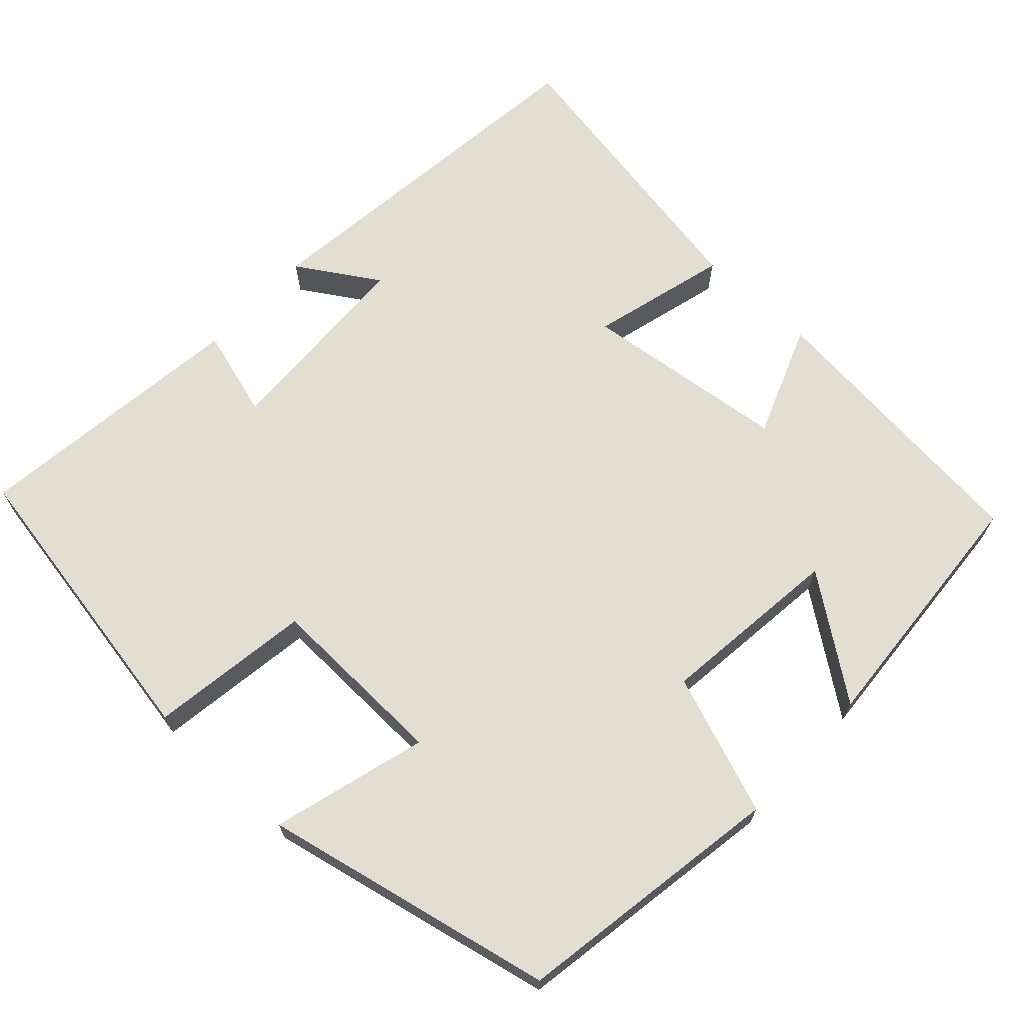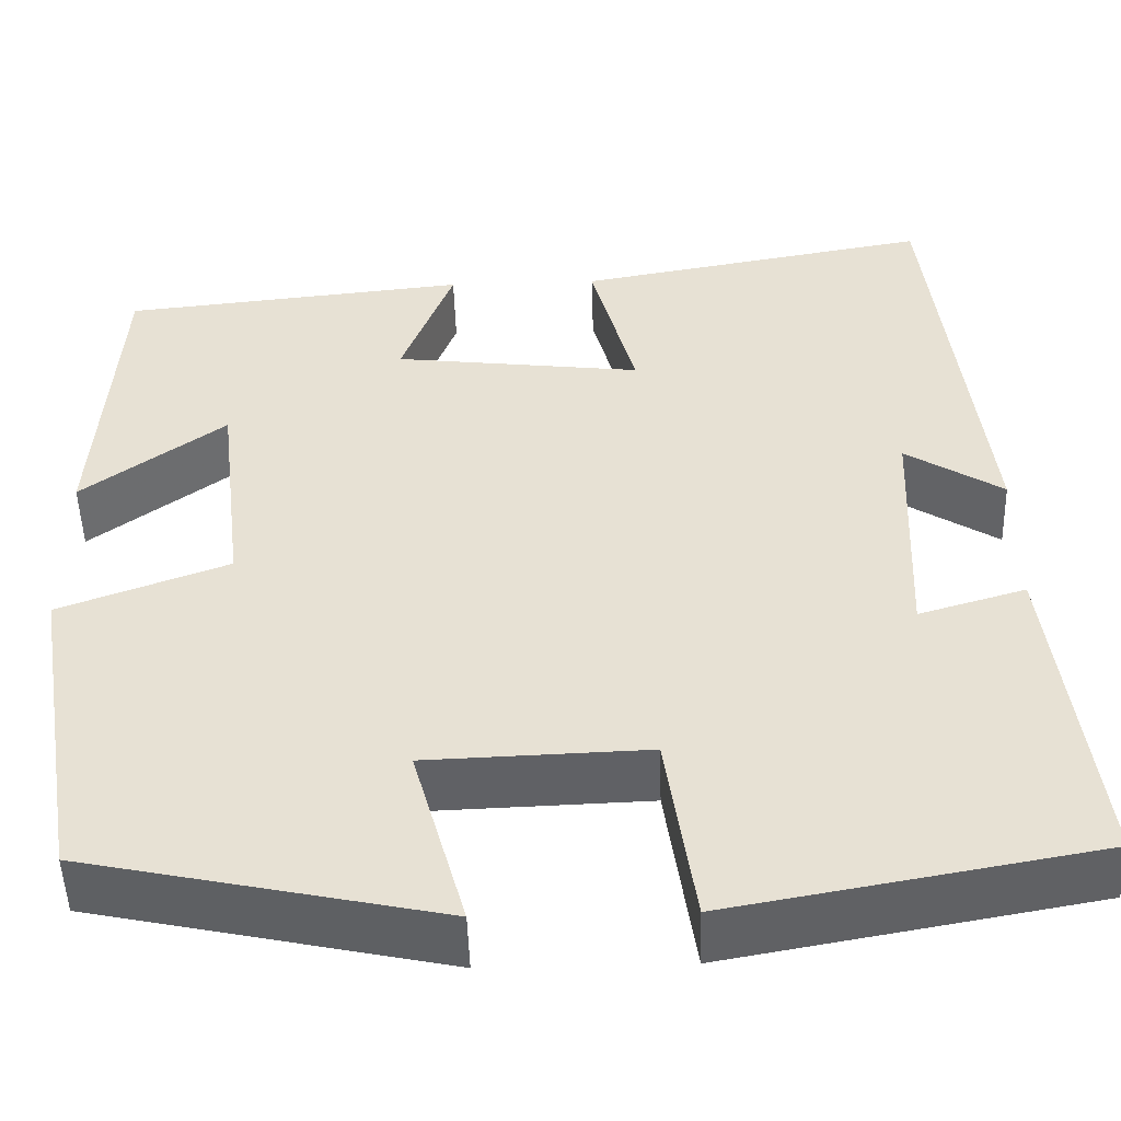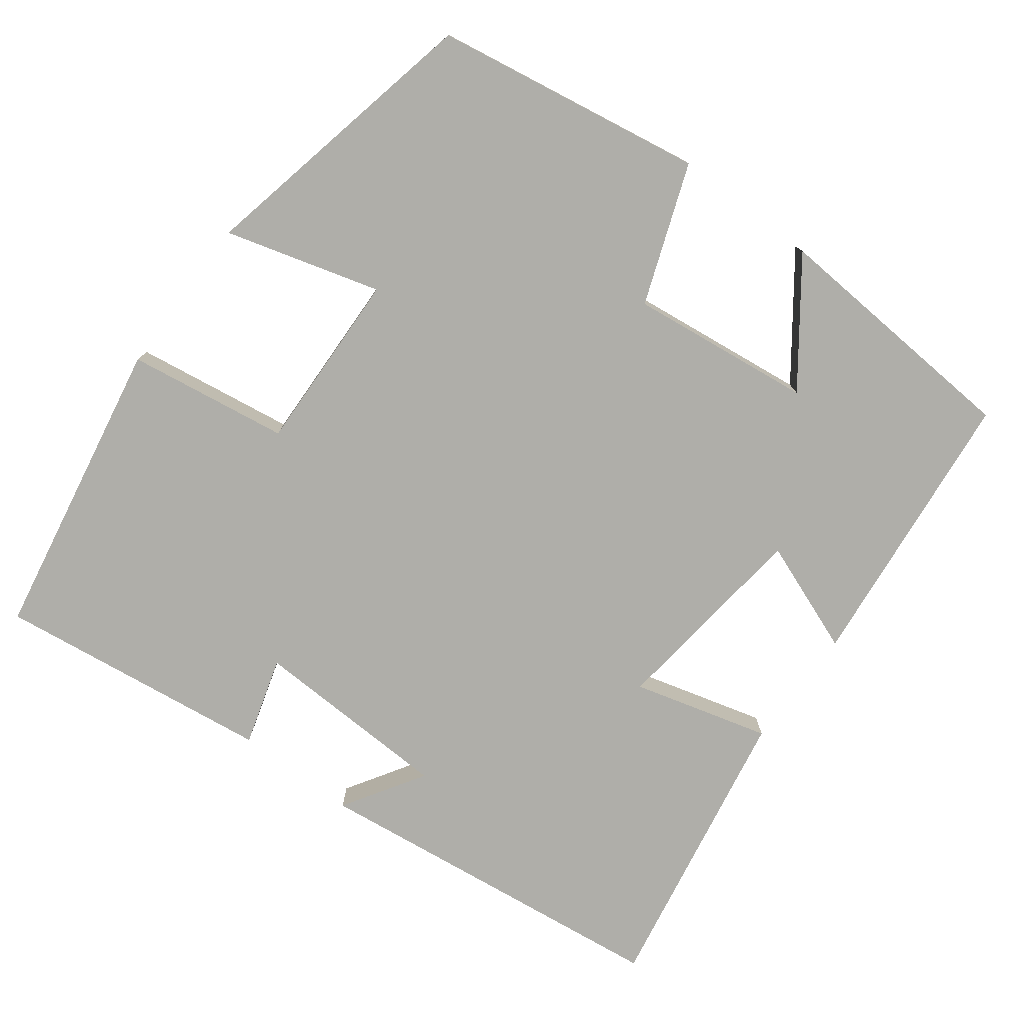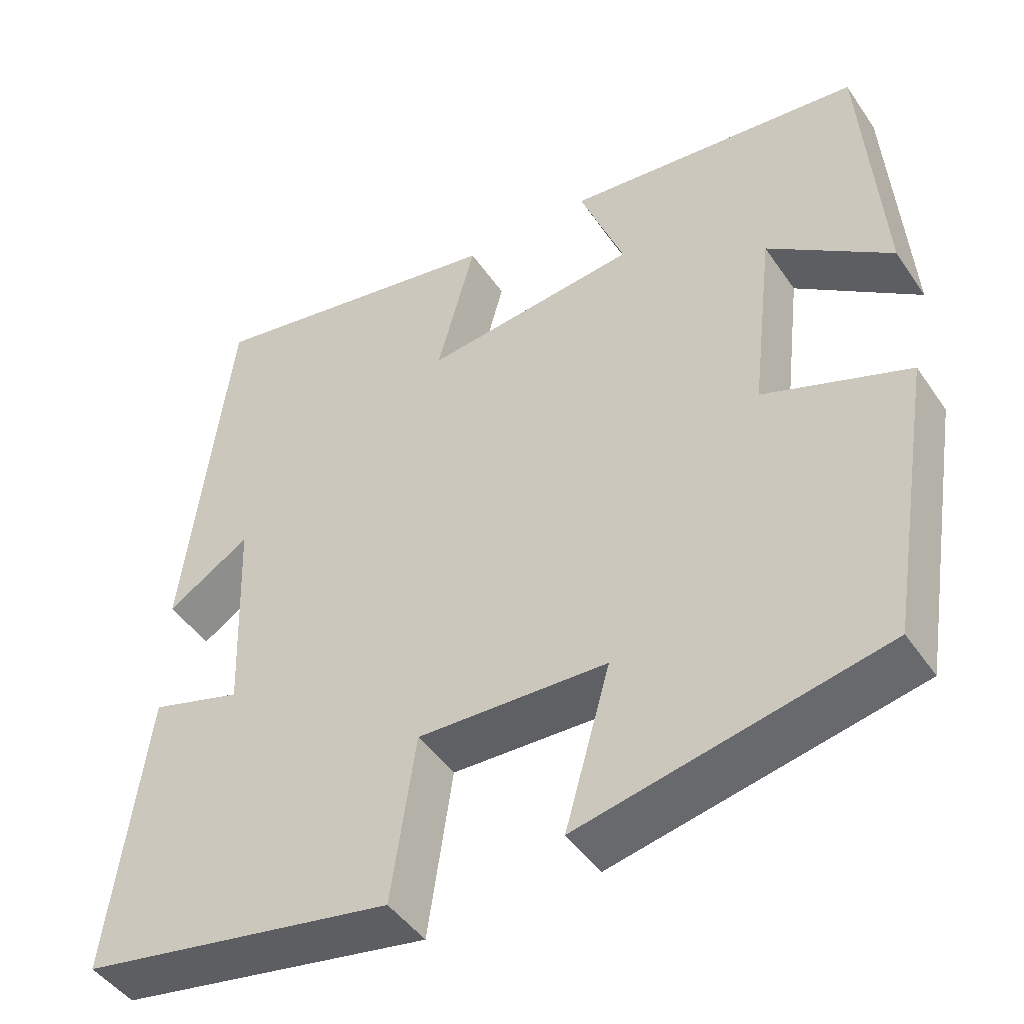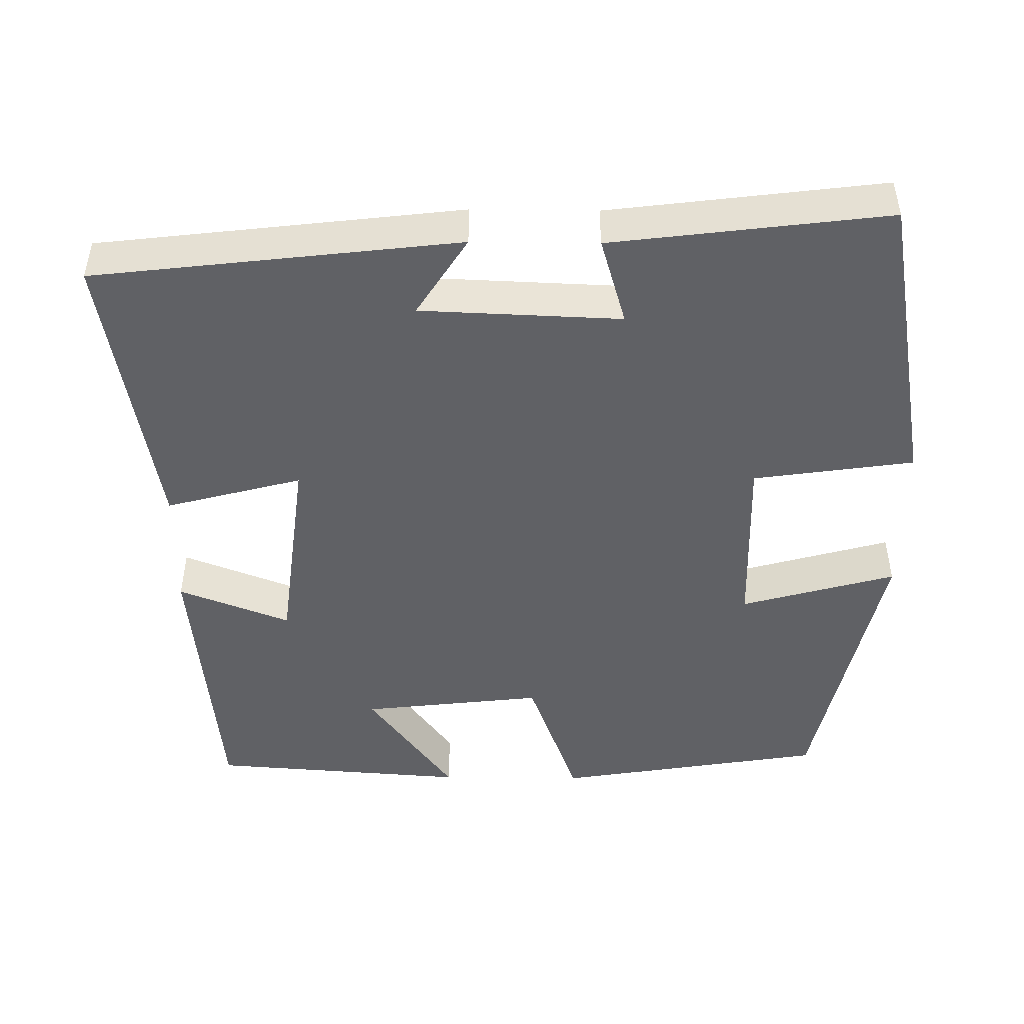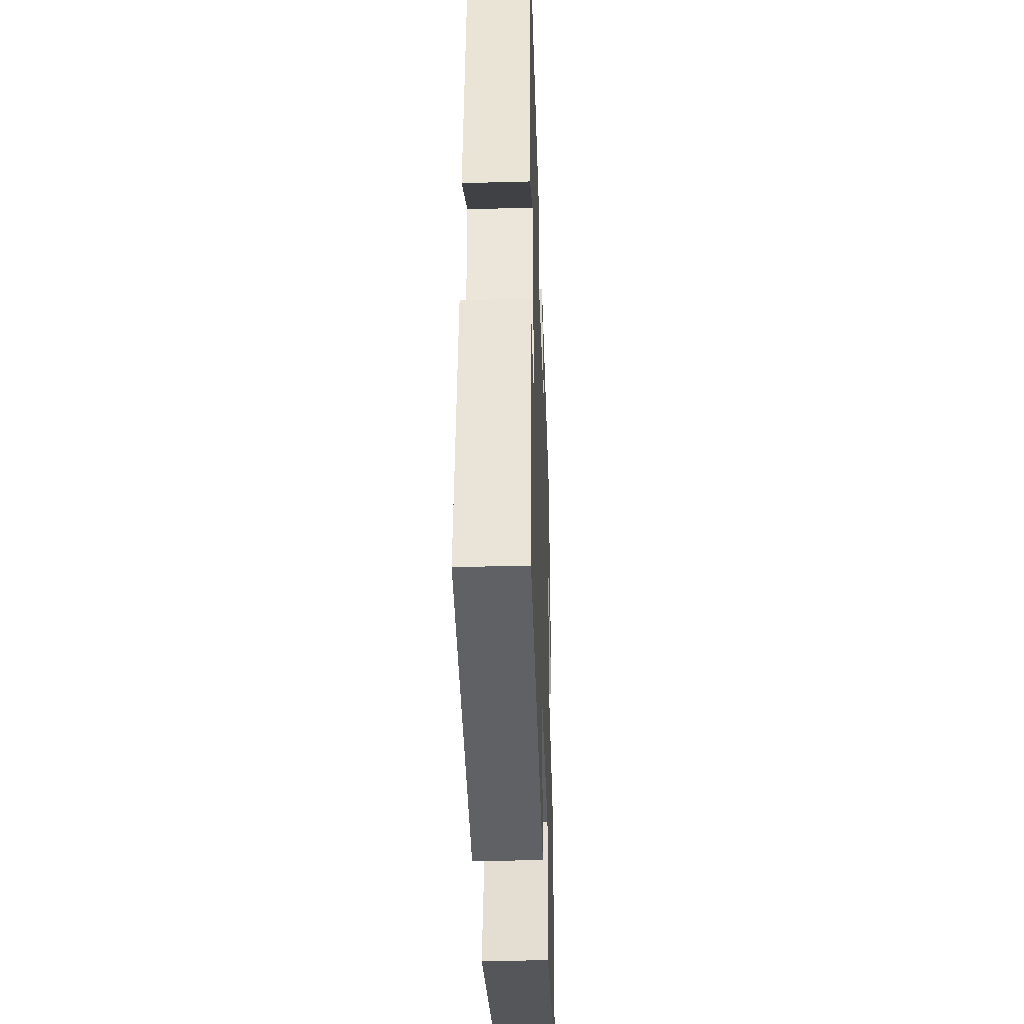
<metadata>
{"format":"obj","ext":"obj","renderer":"f3d","projection":"perspective","resolution":1024,"background":"white","views":[{"elev":67.8,"azim":-137.3,"up":"+Y"},{"elev":-49.5,"azim":1.7,"up":"+Z"},{"elev":-77.5,"azim":-126.9,"up":"+Y"},{"elev":-45.8,"azim":-147.7,"up":"+Z"},{"elev":-47.6,"azim":89.3,"up":"+Y"},{"elev":-37.6,"azim":92.0,"up":"+Z"}]}
</metadata>
<code>
v 0.443 0.07 0.568
v 0.5 0.07 0.093
v 0.395 0.07 0.159
v 0.385 0.07 -0.103
v 0.5 0.07 -0.069
v 0.546 0.07 -0.429
v 0.151 0.07 -0.5
v 0.12 0.07 -0.29
v -0.118 0.07 -0.298
v -0.061 0.07 -0.5
v -0.442 0.07 -0.419
v -0.5 0.07 -0.067
v -0.318 0.07 0
v -0.346 0.07 0.238
v -0.5 0.07 0.125
v -0.476 0.07 0.462
v -0.103 0.07 0.5
v -0.159 0.07 0.354
v 0.109 0.07 0.322
v 0.061 0.07 0.5
v 0.443 0 0.568
v 0.5 0 0.093
v 0.395 0 0.159
v 0.385 0 -0.103
v 0.5 0 -0.069
v 0.546 0 -0.429
v 0.151 0 -0.5
v 0.12 0 -0.29
v -0.118 0 -0.298
v -0.061 0 -0.5
v -0.442 0 -0.419
v -0.5 0 -0.067
v -0.318 0 0
v -0.346 0 0.238
v -0.5 0 0.125
v -0.476 0 0.462
v -0.103 0 0.5
v -0.159 0 0.354
v 0.109 0 0.322
v 0.061 0 0.5
f 19 20 1
f 16 17 18
f 14 15 16
f 14 16 18
f 13 14 18 19
f 11 12 13
f 10 11 13
f 9 10 13
f 13 19 1
f 9 13 1
f 8 9 1
f 6 7 8
f 5 6 8
f 4 5 8
f 1 2 3
f 8 1 3
f 3 4 8
f 21 40 39
f 38 37 36
f 36 35 34
f 38 36 34
f 39 38 34 33
f 33 32 31
f 33 31 30
f 33 30 29
f 21 39 33
f 21 33 29
f 21 29 28
f 28 27 26
f 28 26 25
f 28 25 24
f 23 22 21
f 23 21 28
f 28 24 23
f 1 21 22 2
f 2 22 23 3
f 3 23 24 4
f 4 24 25 5
f 5 25 26 6
f 6 26 27 7
f 7 27 28 8
f 8 28 29 9
f 9 29 30 10
f 10 30 31 11
f 11 31 32 12
f 12 32 33 13
f 13 33 34 14
f 14 34 35 15
f 15 35 36 16
f 16 36 37 17
f 17 37 38 18
f 18 38 39 19
f 19 39 40 20
f 20 40 21 1

</code>
